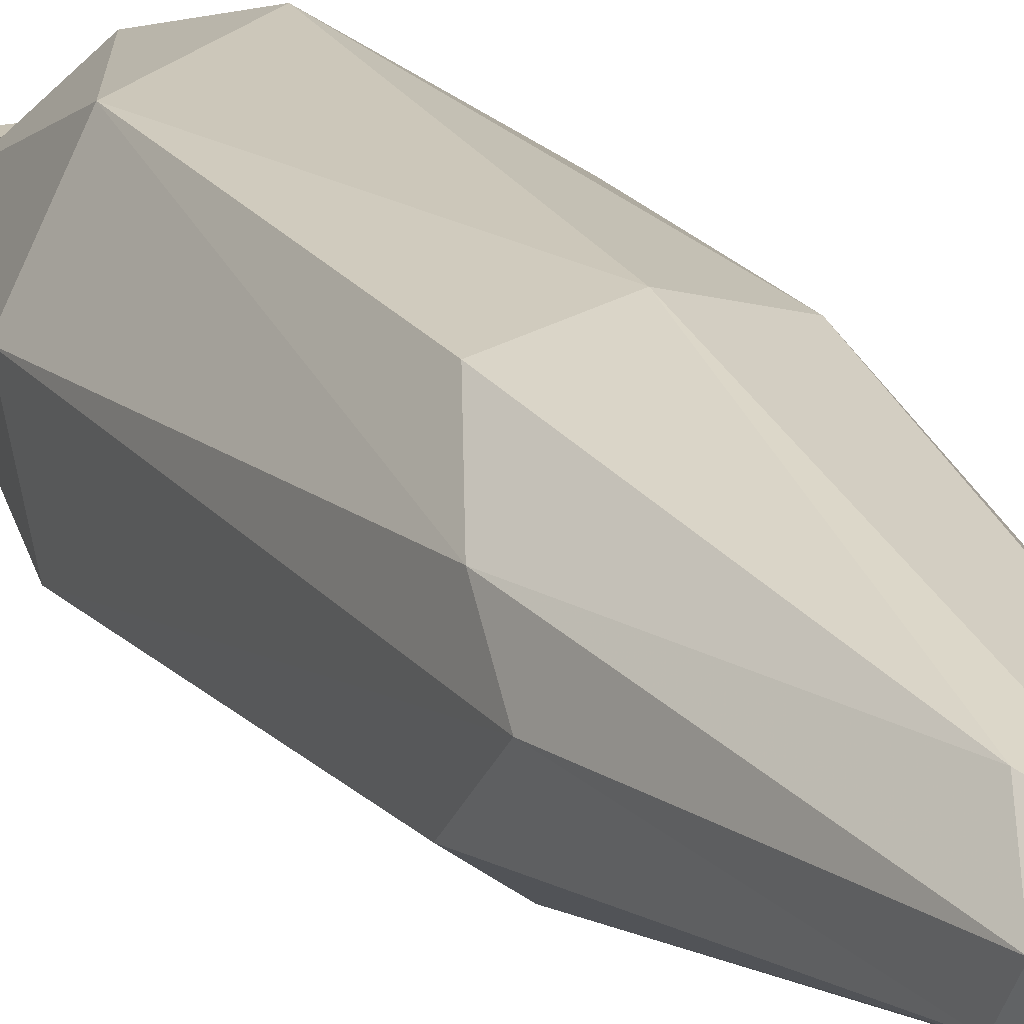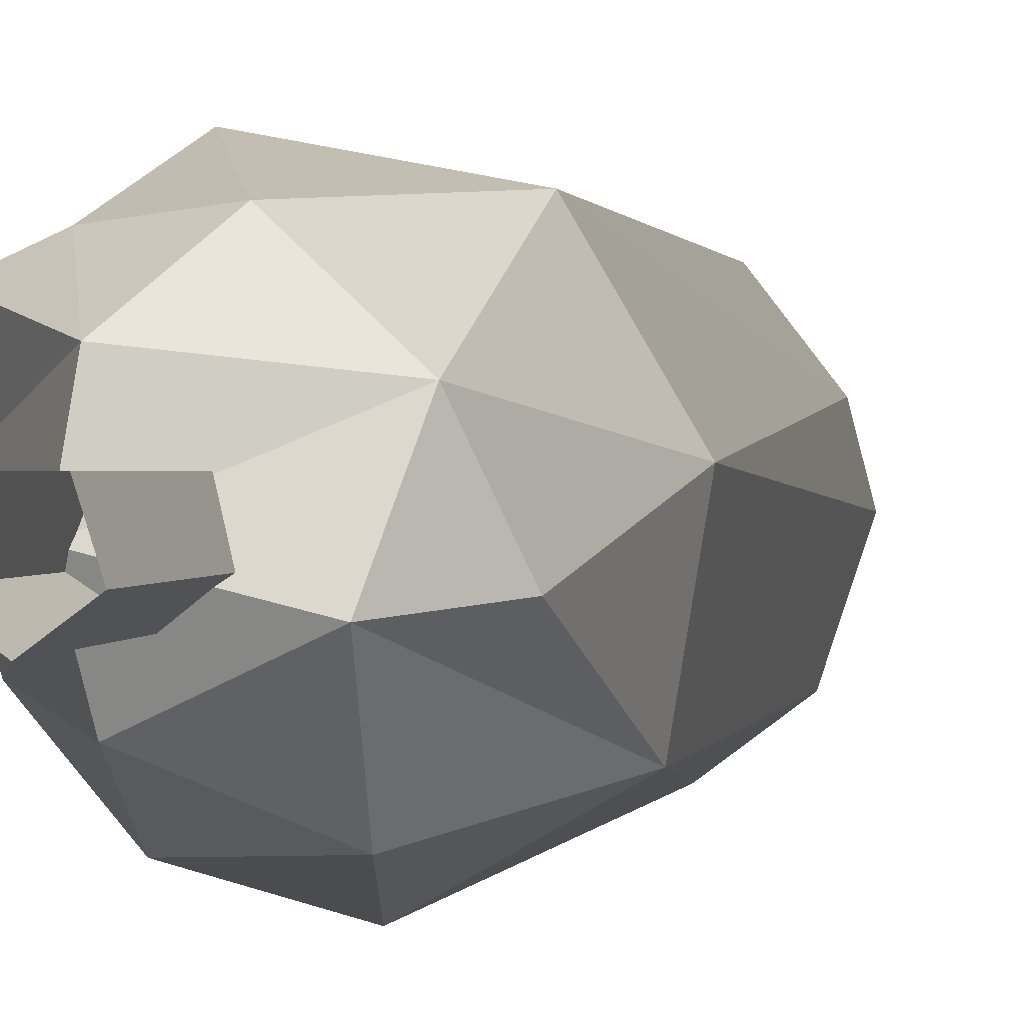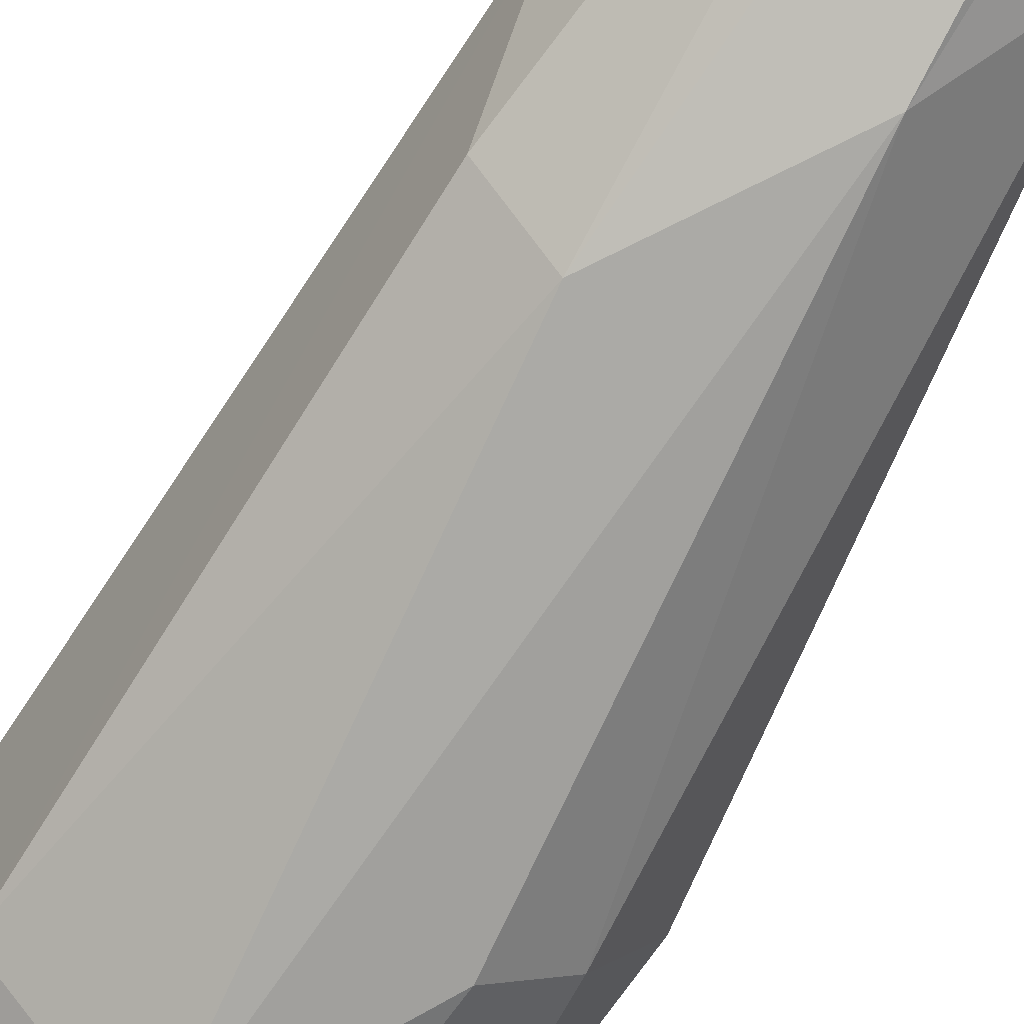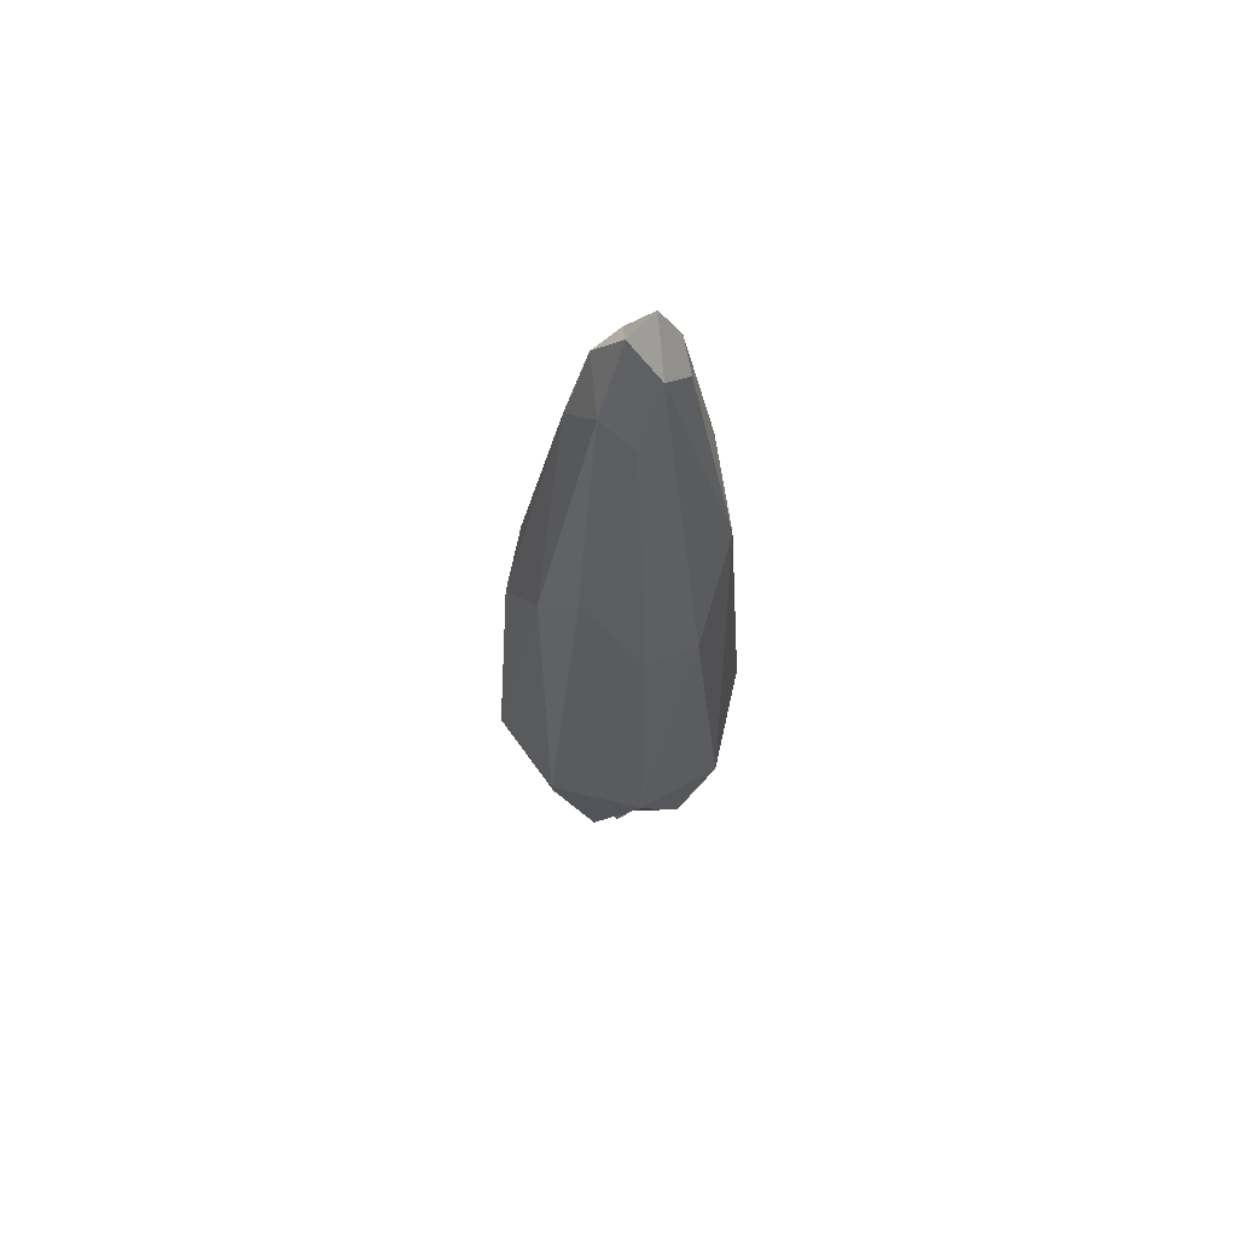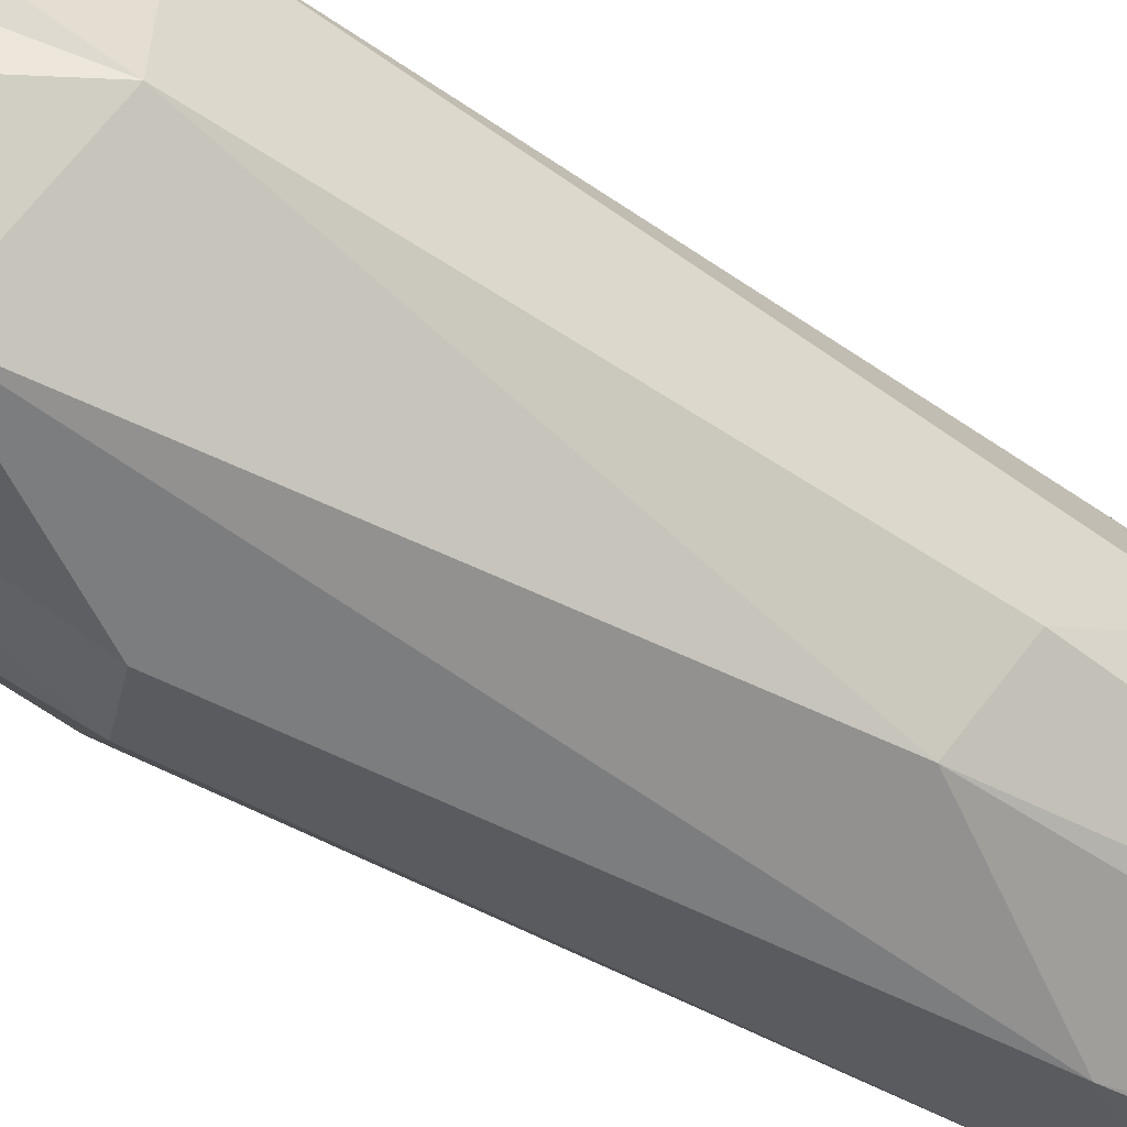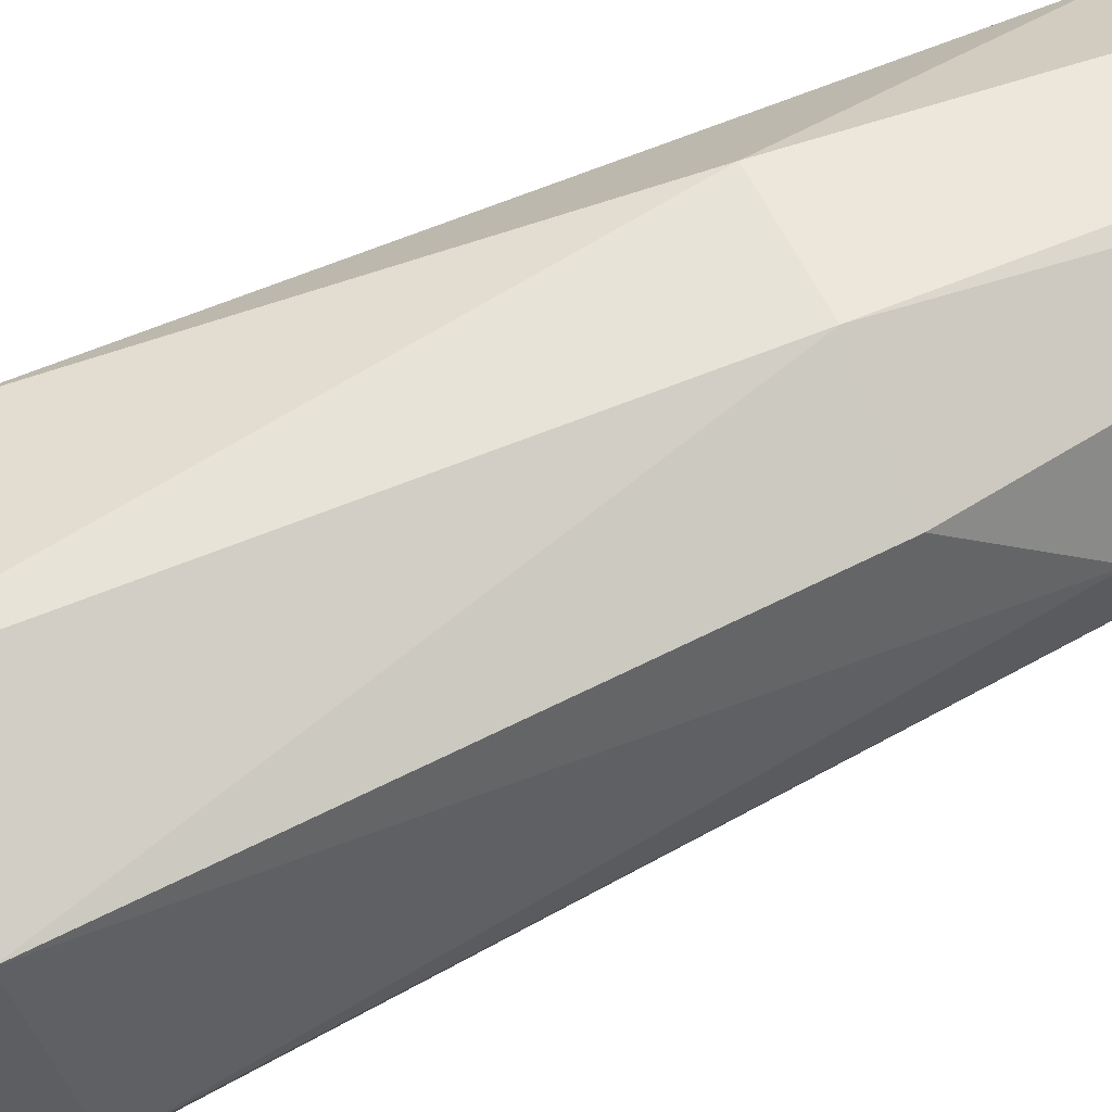
<metadata>
{"format":"obj","ext":"obj","renderer":"f3d","projection":"perspective","resolution":1024,"background":"white","views":[{"elev":17.7,"azim":156.0,"up":"+Z"},{"elev":1.3,"azim":14.7,"up":"+Z"},{"elev":-71.5,"azim":151.7,"up":"+Z"},{"elev":65.0,"azim":115.7,"up":"+Y"},{"elev":-65.4,"azim":59.8,"up":"+Z"},{"elev":75.3,"azim":65.6,"up":"+Z"}]}
</metadata>
<code>
g Thuja_Tree_m_02
v 0 0 -0.1336
v -0.127 0 -0.04128
v -0.07852 0 0.1081
v 0.07852 0 0.1081
v 0.127 0 -0.04128
v 0 0.769 -0.1199
v -0.114 0.769 -0.03704
v -0.07045 0.769 0.09697
v 0.07045 0.769 0.09697
v 0.114 0.769 -0.03704
v -0.4486 3.616 0.09004
v -0.2948 4.56 -0.02779
v -0.2336 4.672 -0.1487
v -0.3706 3.794 -0.257
v -0.5581 1.947 -0.1004
v -0.4391 1.203 -0.2216
v -0.4715 1.041 0.07598
v -0.4065 1.931 -0.4052
v -0.4961 1.683 0.3425
v -0.3296 2.909 0.4197
v -0.1397 3.456 -0.464
v -0.1417 4.564 -0.2354
v 0.003842 4.689 -0.184
v 0.2015 2.973 -0.4803
v 0.1803 4.434 -0.1586
v 0.4077 3.04 -0.3204
v 0.1013 1.364 -0.5888
v 0.2234 0.8817 -0.4431
v 0.5022 1.487 -0.3538
v -0.23 1.873 -0.531
v 0.4381 3.416 -0.01549
v 0.1872 4.56 0.0087
v 0.4262 3.211 0.1916
v 0.1037 4.344 0.1983
v 0.3043 2.916 0.4241
v 0.5832 1.465 0.1007
v 0.3623 0.7282 0.2233
v 0.4732 0.8647 -0.07653
v 0.3533 1.415 0.5058
v -0.0143 2.923 0.5074
v -0.007672 4.682 0.132
v -0.2049 4.603 0.08882
v -0.1041 1.193 0.5937
v -0.2234 0.8958 0.4429
v 0.07655 0.7801 0.4732
v -0.1044 0.5809 0.2765
v -0.1373 0.5339 0
v -0.1044 0.6536 -0.2765
v 0.2765 0.5881 -0.1044
v 0.0203 4.909 -0.02952
v -0.1594 4.886 -0.07487
v -0.4127 0.9067 0.3605
v -0.1174 0.9097 -0.4561
f 4 9 8 3
f 2 7 6 1
f 5 10 9 4
f 3 8 7 2
f 1 6 10 5
f 12 13 14
f 15 16 17
f 14 18 15
f 15 18 16
f 11 19 20
f 15 17 19
f 21 22 23
f 21 13 22
f 21 23 24
f 24 25 26
f 27 28 53
f 24 29 27
f 27 29 28
f 21 18 14
f 27 53 30
f 31 25 32
f 31 32 33
f 33 34 35
f 36 37 38
f 33 39 36
f 36 39 37
f 31 29 26
f 36 38 29
f 40 34 41
f 40 41 20
f 43 44 45
f 20 19 43
f 43 19 44
f 40 39 35
f 43 45 39
f 52 19 17
f 47 16 48
f 48 28 49
f 49 29 38
f 47 37 46
f 37 39 45
f 41 34 32
f 50 25 23
f 51 13 12
f 23 22 51
f 50 42 41
f 12 11 42
f 11 20 42
f 11 12 14
f 11 14 15
f 11 15 19
f 21 14 13
f 24 23 25
f 21 24 27
f 24 26 29
f 21 27 30
f 21 30 18
f 30 53 18
f 31 26 25
f 33 32 34
f 31 33 36
f 33 35 39
f 31 36 29
f 40 35 34
f 20 41 42
f 40 20 43
f 40 43 39
f 47 46 17
f 46 45 44
f 44 19 52
f 47 17 16
f 16 18 53
f 47 48 49
f 48 53 28
f 49 28 29
f 47 49 37
f 46 37 45
f 49 38 37
f 50 41 32
f 50 32 25
f 50 23 51
f 51 22 13
f 50 51 42
f 51 12 42
f 46 44 52
f 46 52 17
f 48 16 53

</code>
